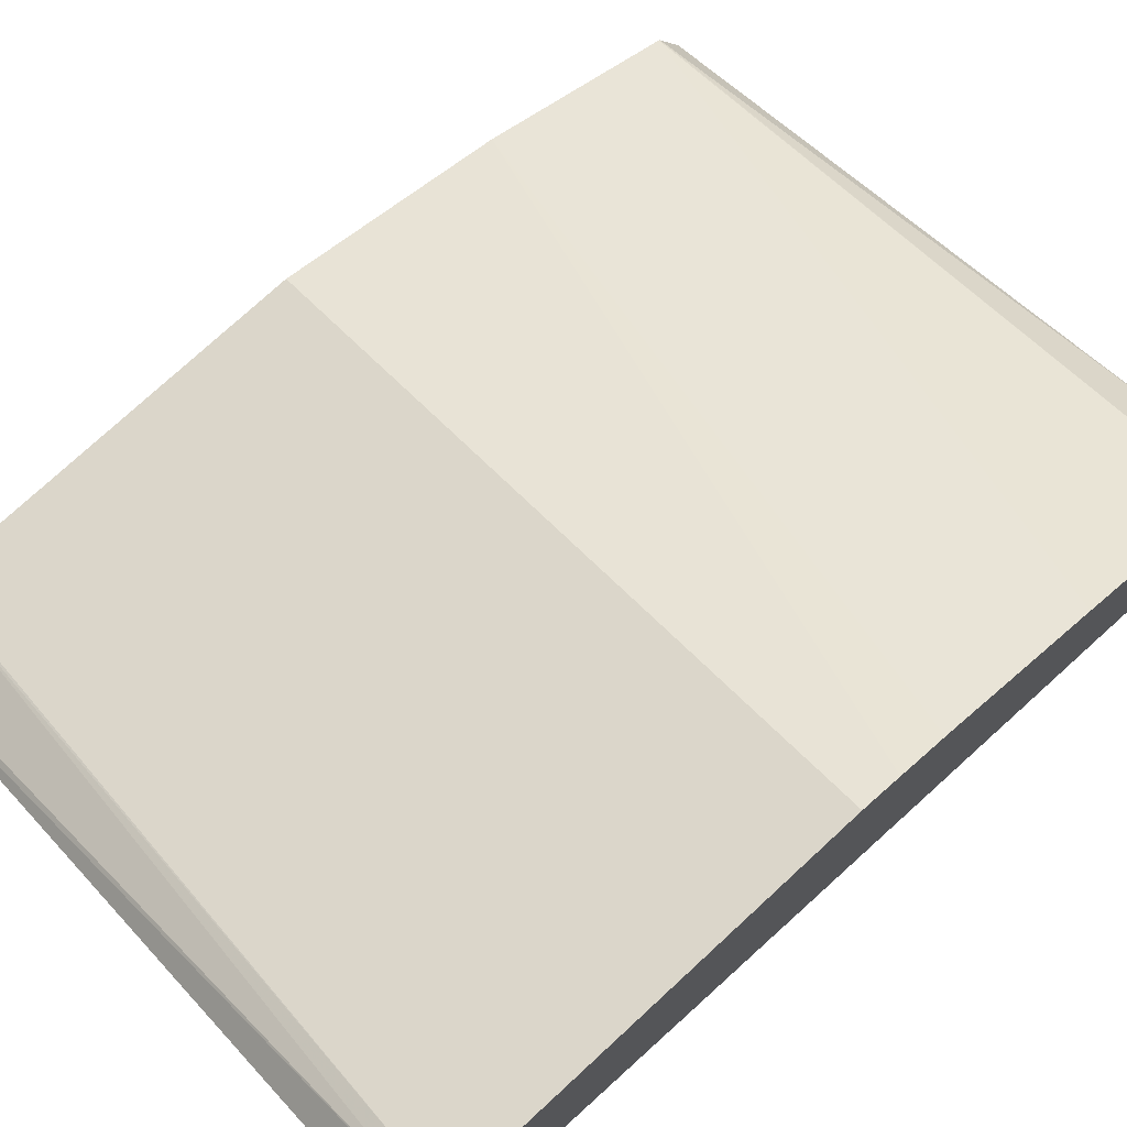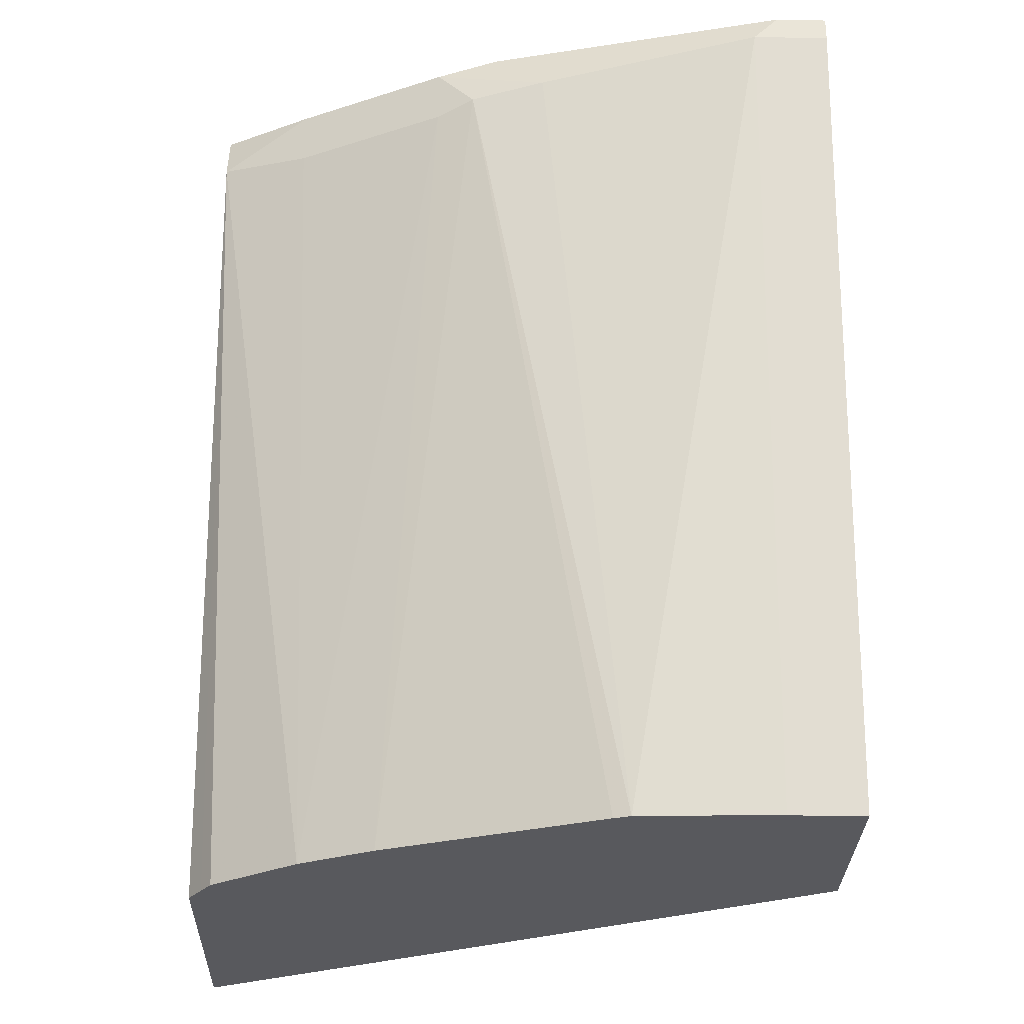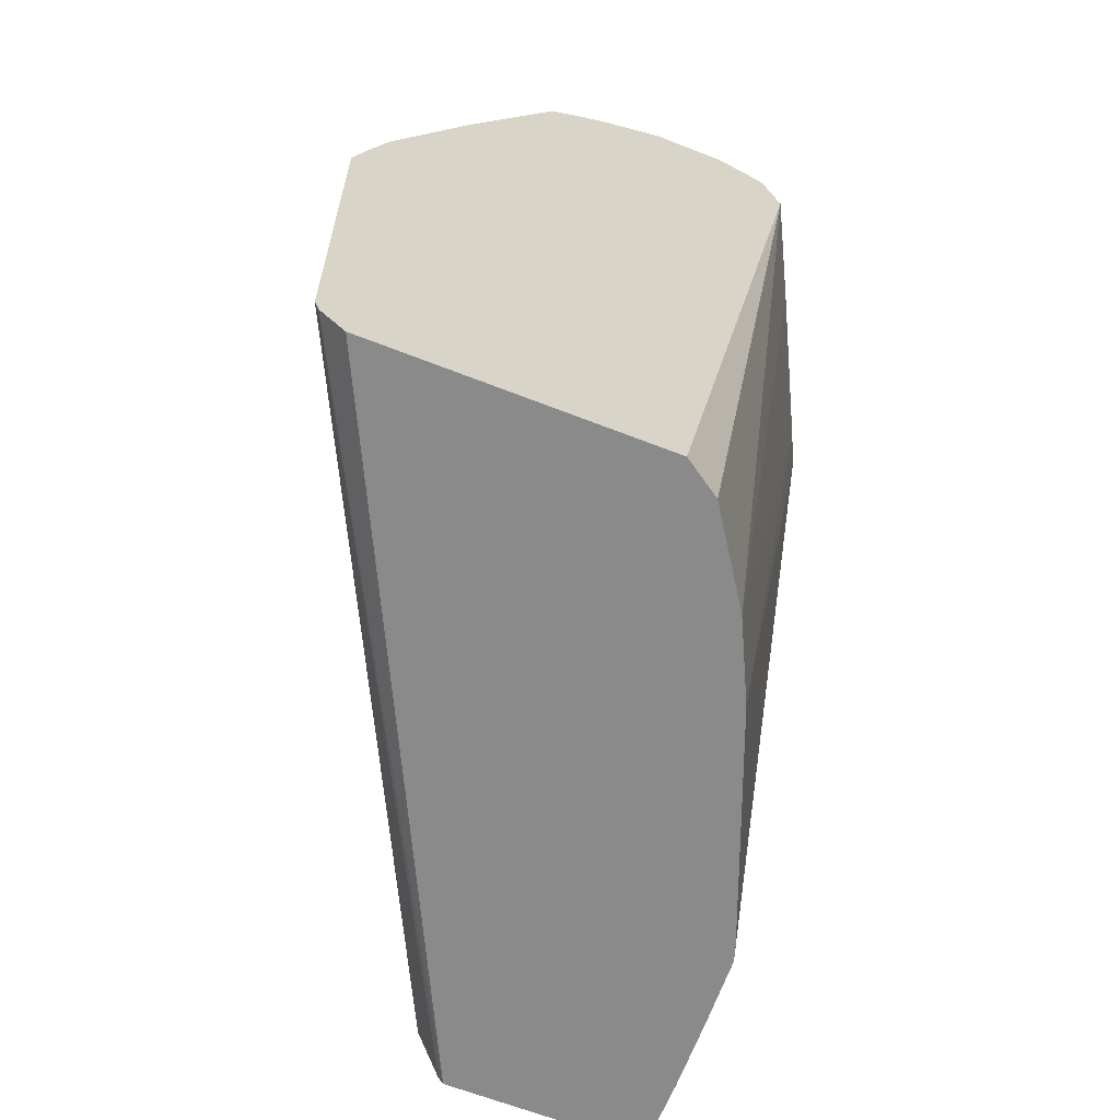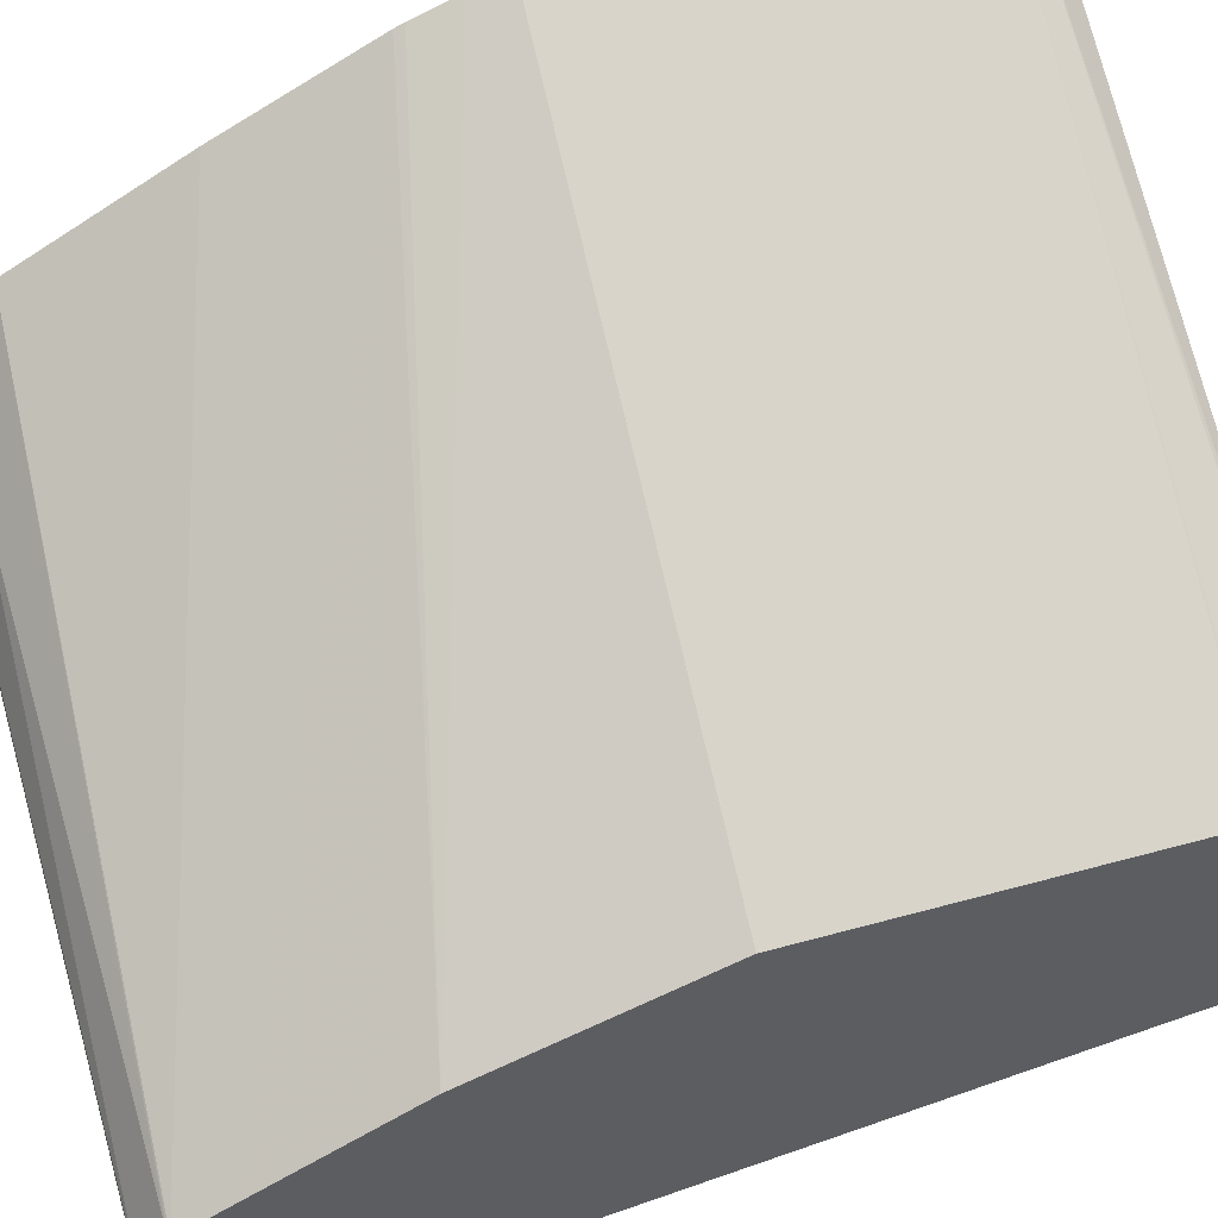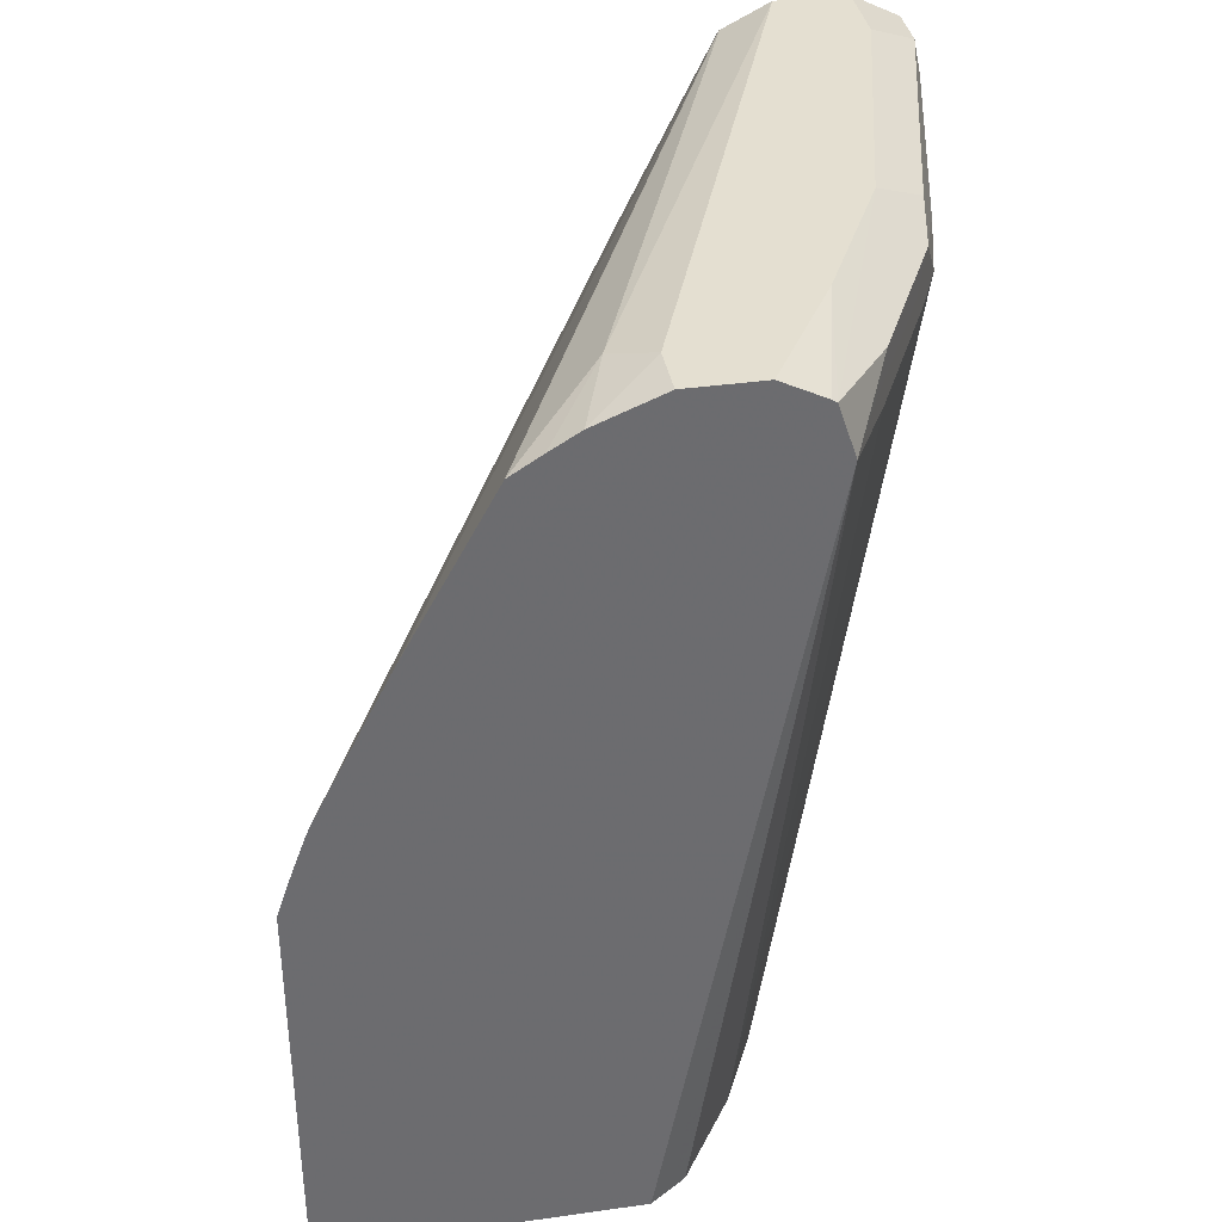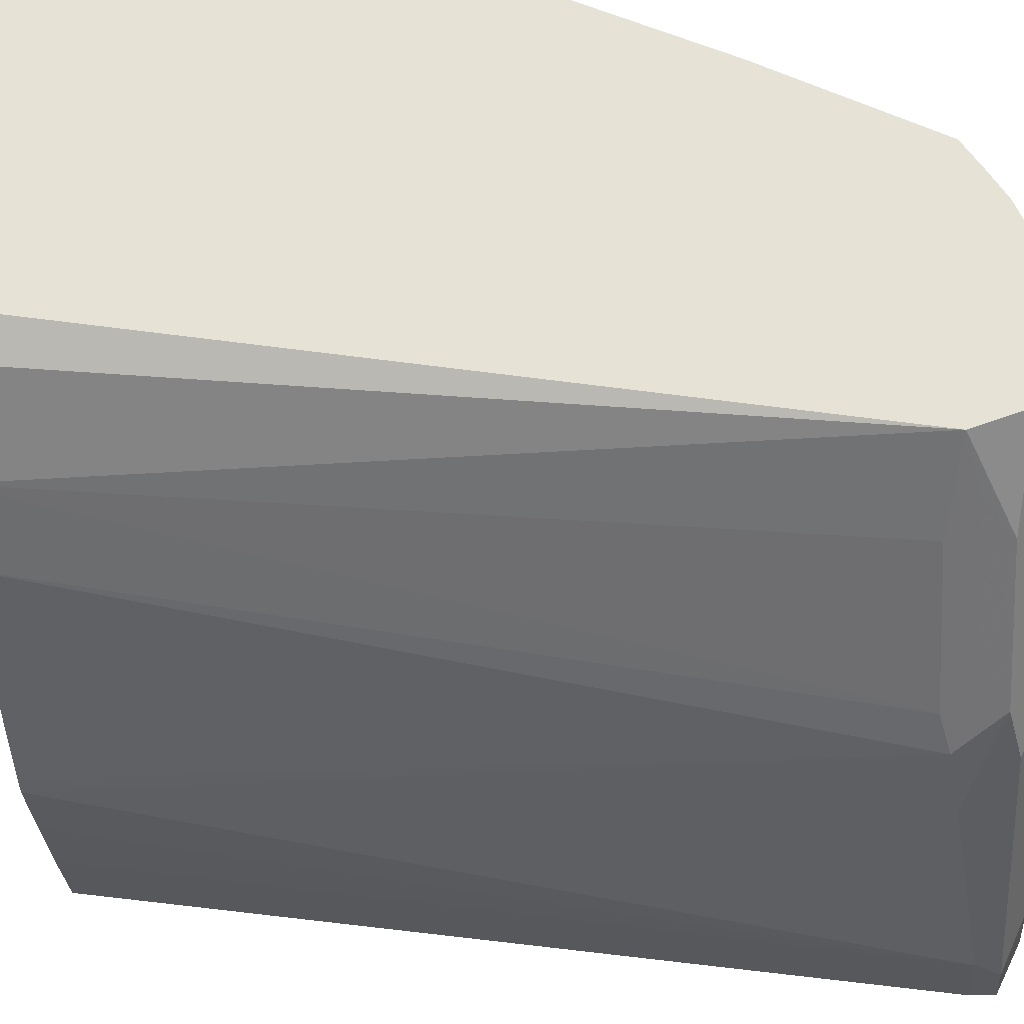
<metadata>
{"format":"obj","ext":"obj","renderer":"f3d","projection":"perspective","resolution":1024,"background":"white","views":[{"elev":75.5,"azim":47.3,"up":"+Z"},{"elev":-29.9,"azim":178.5,"up":"+Y"},{"elev":-63.6,"azim":68.3,"up":"+Y"},{"elev":50.8,"azim":-106.8,"up":"+Z"},{"elev":36.7,"azim":79.7,"up":"+Y"},{"elev":-29.7,"azim":94.2,"up":"+Z"}]}
</metadata>
<code>
v 0.3089 0.4134 -0.2359
v -0.0009656 0.4259 -0.3904
v -0.0009656 0.4248 -0.3907
v 0.3089 0.4074 -0.2379
v 0.3089 0.5929 -0.2359
v -0.0009656 0.6034 -0.3904
v -0.0009656 0.3987 -0.4013
v -0.0009656 0.3958 -0.4036
v 0.3089 0.3958 -0.2496
v 0.3089 0.6108 -0.242
v -0.0009656 0.7098 -0.4259
v -0.0009656 0.3958 -0.4969
v 0.3089 0.3958 -0.3857
v 0.3089 0.6323 -0.2498
v 0.3089 0.6368 -0.2517
v -0.0009656 0.7338 -0.4377
v 0.0355 0.3958 -0.4969
v -0.0009656 0.7926 -0.556
v 0.3022 0.3958 -0.3958
v 0.3089 0.779 -0.4577
v 0.3089 0.7078 -0.2872
v -0.0009656 0.8038 -0.4725
v -0.0009656 0.7808 -0.461
v 0.06993 0.3958 -0.4958
v 0.0355 0.7926 -0.556
v -0.0009656 0.8044 -0.556
v 0.297 0.3958 -0.4035
v 0.2662 0.7719 -0.4791
v 0.1952 0.7719 -0.5146
v 0.2129 0.7852 -0.5057
v 0.2839 0.7852 -0.4702
v 0.2662 0.7985 -0.4791
v 0.3089 0.8042 -0.4493
v 0.2546 0.3958 -0.4321
v 0.3089 0.786 -0.3299
v -0.0009656 0.8044 -0.4732
v 0.1038 0.3958 -0.4942
v 0.02367 0.8044 -0.556
v 0.1656 0.8044 -0.5205
v 0.1952 0.7985 -0.5146
v 0.142 0.7808 -0.5323
v -0.0009656 0.8163 -0.5323
v 0.1774 0.7764 -0.5235
v 0.2183 0.3958 -0.4498
v 0.1774 0.8163 -0.4969
v 0.2484 0.8163 -0.4614
v 0.3089 0.8058 -0.4469
v 0.3089 0.7951 -0.3444
v 0.3017 0.7897 -0.3372
v 0.2662 0.8074 -0.3727
v -0.0009656 0.8163 -0.4969
v 0.1119 0.3958 -0.4915
v 0.0355 0.8163 -0.5323
v 0.3089 0.8163 -0.4259
v 0.3089 0.8034 -0.3584
v 0.2839 0.8163 -0.3904
v 0.3089 0.8163 -0.3904
f 24 25 37
f 29 34 44
f 29 40 30
f 29 43 40
f 26 53 38
f 26 42 53
f 25 41 37
f 25 40 41
f 25 39 40
f 25 38 39
f 29 44 43
f 28 34 29
f 20 31 32
f 21 35 22
f 20 34 28
f 20 27 34
f 20 32 33
f 20 30 31
f 20 29 30
f 20 28 29
f 19 27 20
f 18 38 25
f 18 26 38
f 30 40 32
f 22 35 36
f 30 32 31
f 42 56 57
f 33 40 39
f 17 25 24
f 55 57 56
f 50 55 56
f 50 56 51
f 48 50 49
f 48 55 50
f 46 54 47
f 43 44 52
f 42 45 53
f 42 46 45
f 42 54 46
f 42 57 54
f 42 51 56
f 40 43 41
f 38 45 39
f 38 53 45
f 37 43 52
f 37 41 43
f 36 50 51
f 36 49 50
f 35 49 36
f 35 48 49
f 33 46 47
f 33 45 46
f 33 39 45
f 32 40 33
f 15 23 16
f 2 22 36
f 15 21 22
f 2 36 51
f 2 23 22
f 2 16 23
f 2 11 16
f 2 6 11
f 1 6 2
f 1 5 6
f 1 10 5
f 1 14 10
f 1 15 14
f 1 35 21
f 2 51 42
f 1 48 35
f 1 57 55
f 1 54 57
f 1 47 54
f 1 33 47
f 1 20 33
f 1 13 20
f 1 9 13
f 1 4 9
f 1 3 4
f 1 2 3
f 15 22 23
f 1 55 48
f 2 42 26
f 1 21 15
f 2 18 12
f 2 26 18
f 12 25 17
f 12 18 25
f 11 15 16
f 11 14 15
f 10 14 11
f 8 13 9
f 8 19 13
f 13 19 20
f 8 34 27
f 8 44 34
f 8 52 44
f 8 37 52
f 8 27 19
f 2 12 8
f 8 17 24
f 8 12 17
f 5 11 6
f 5 10 11
f 4 8 9
f 4 7 8
f 3 7 4
f 2 7 3
f 2 8 7
f 8 24 37

</code>
